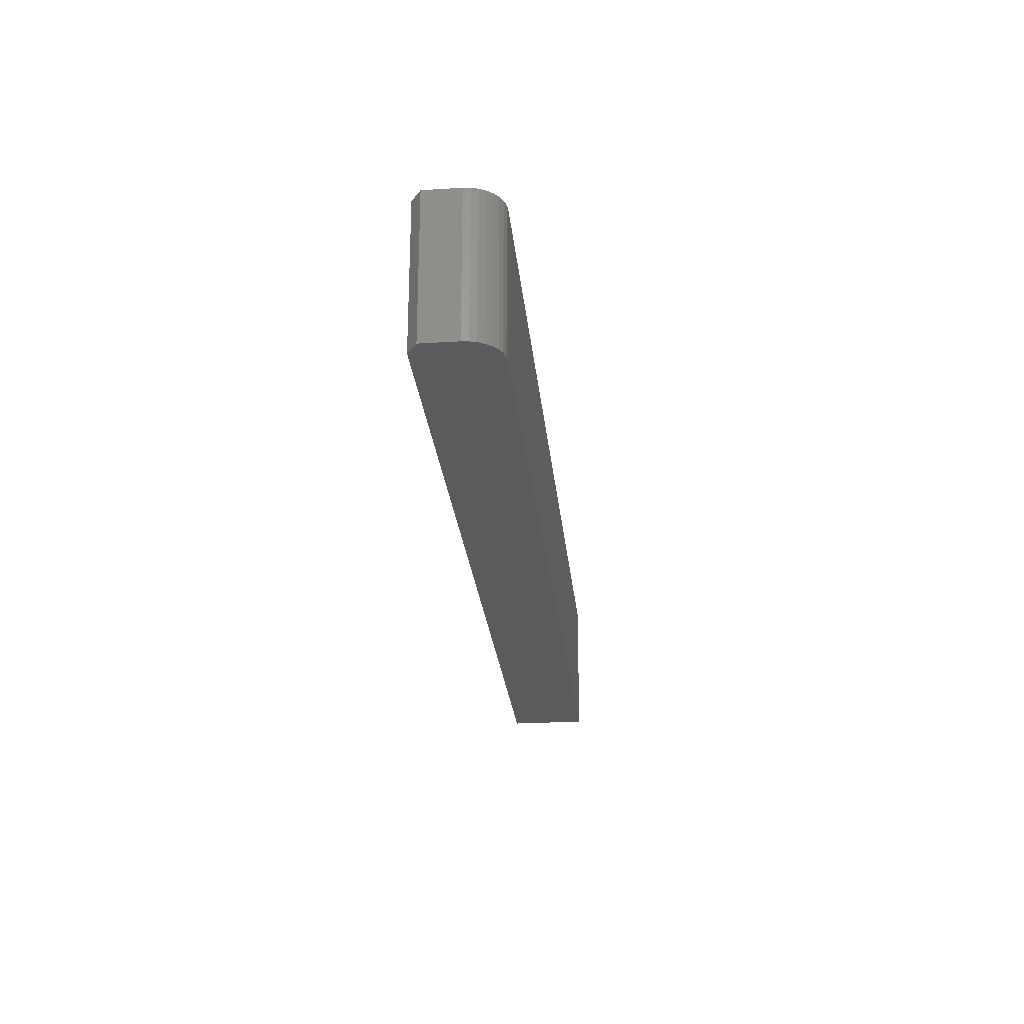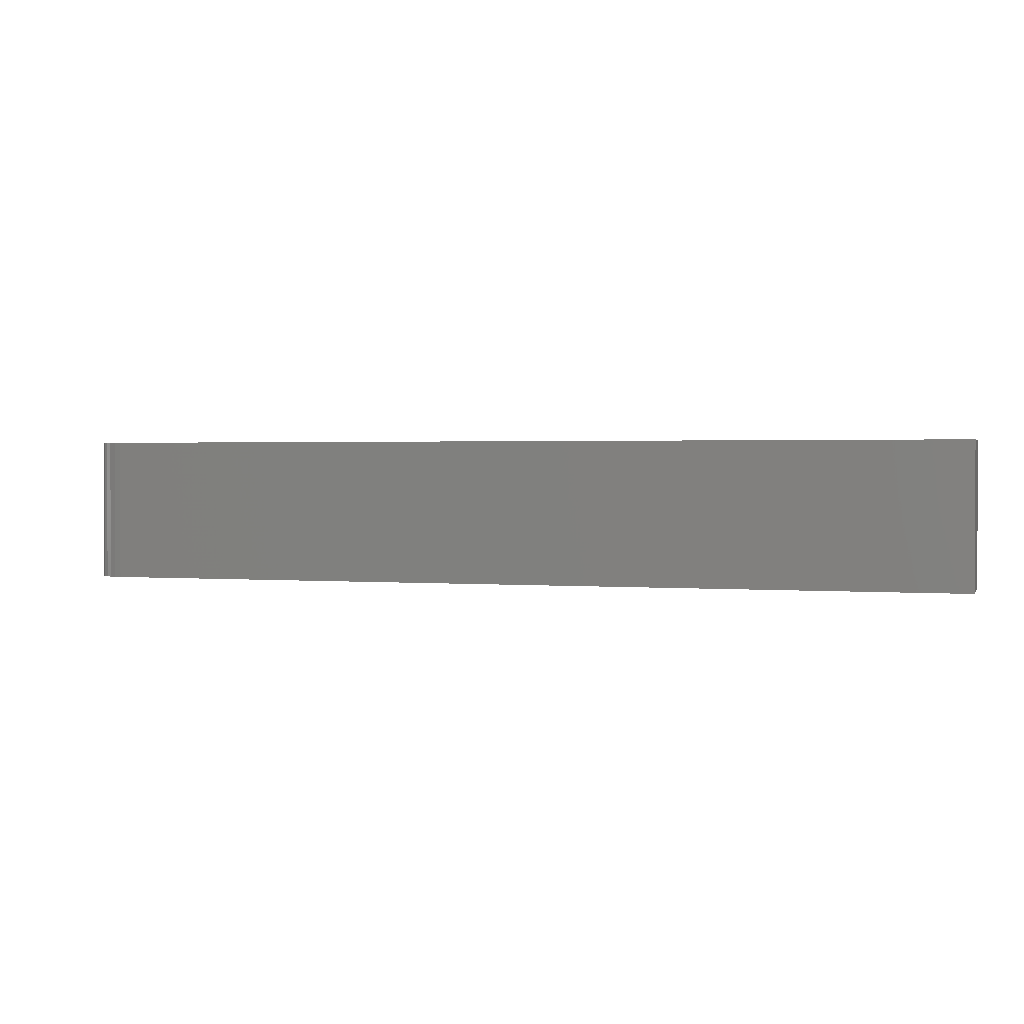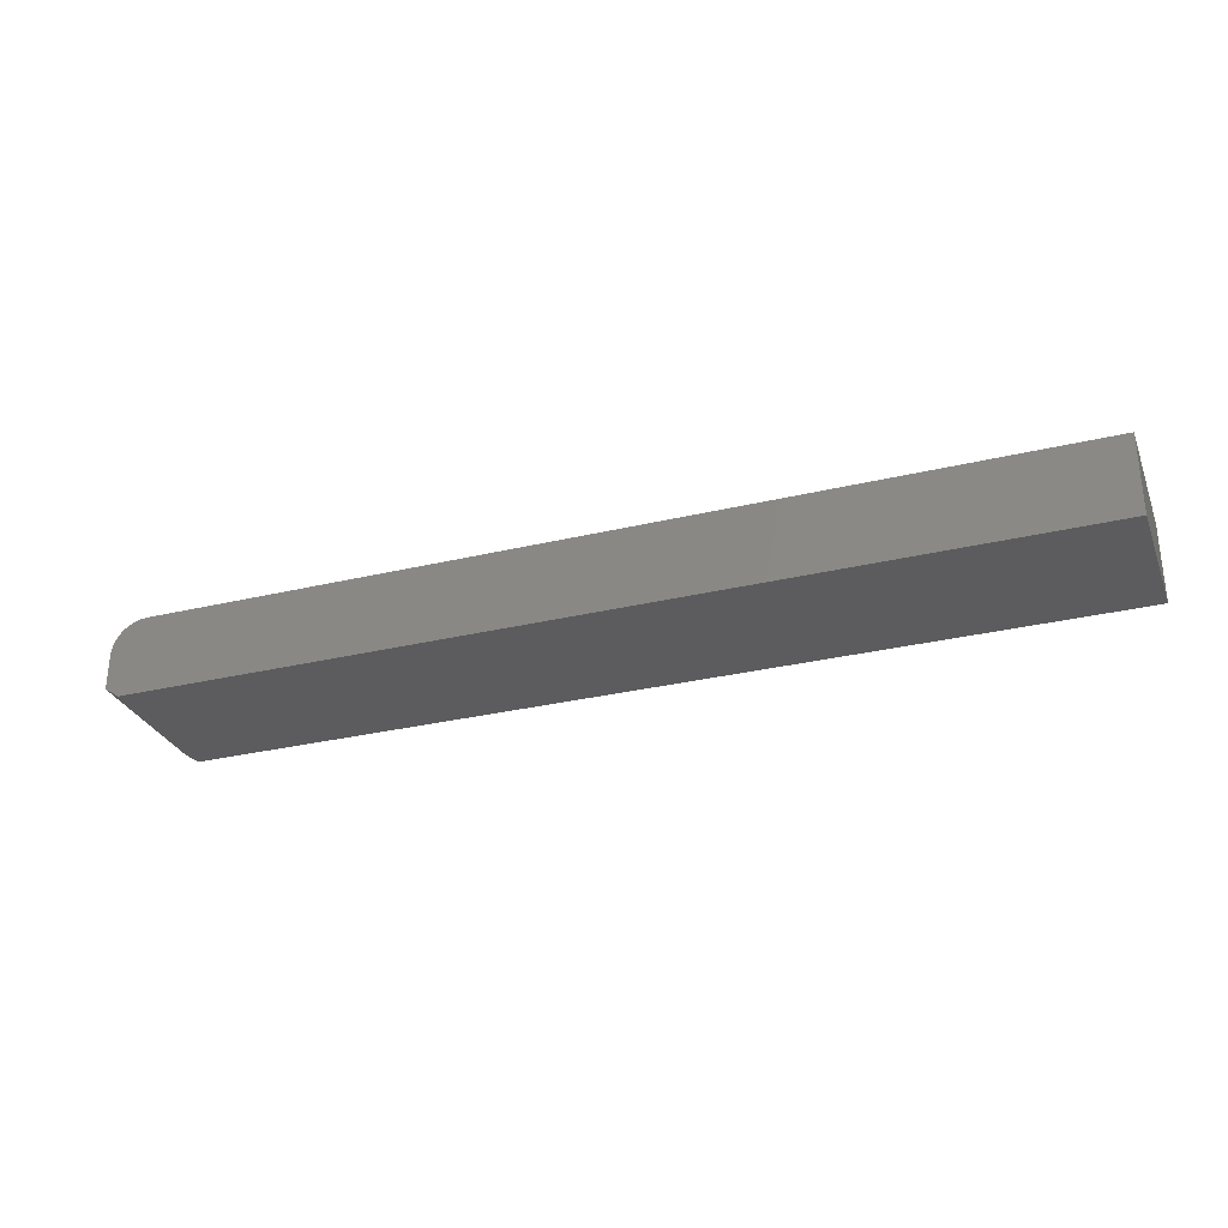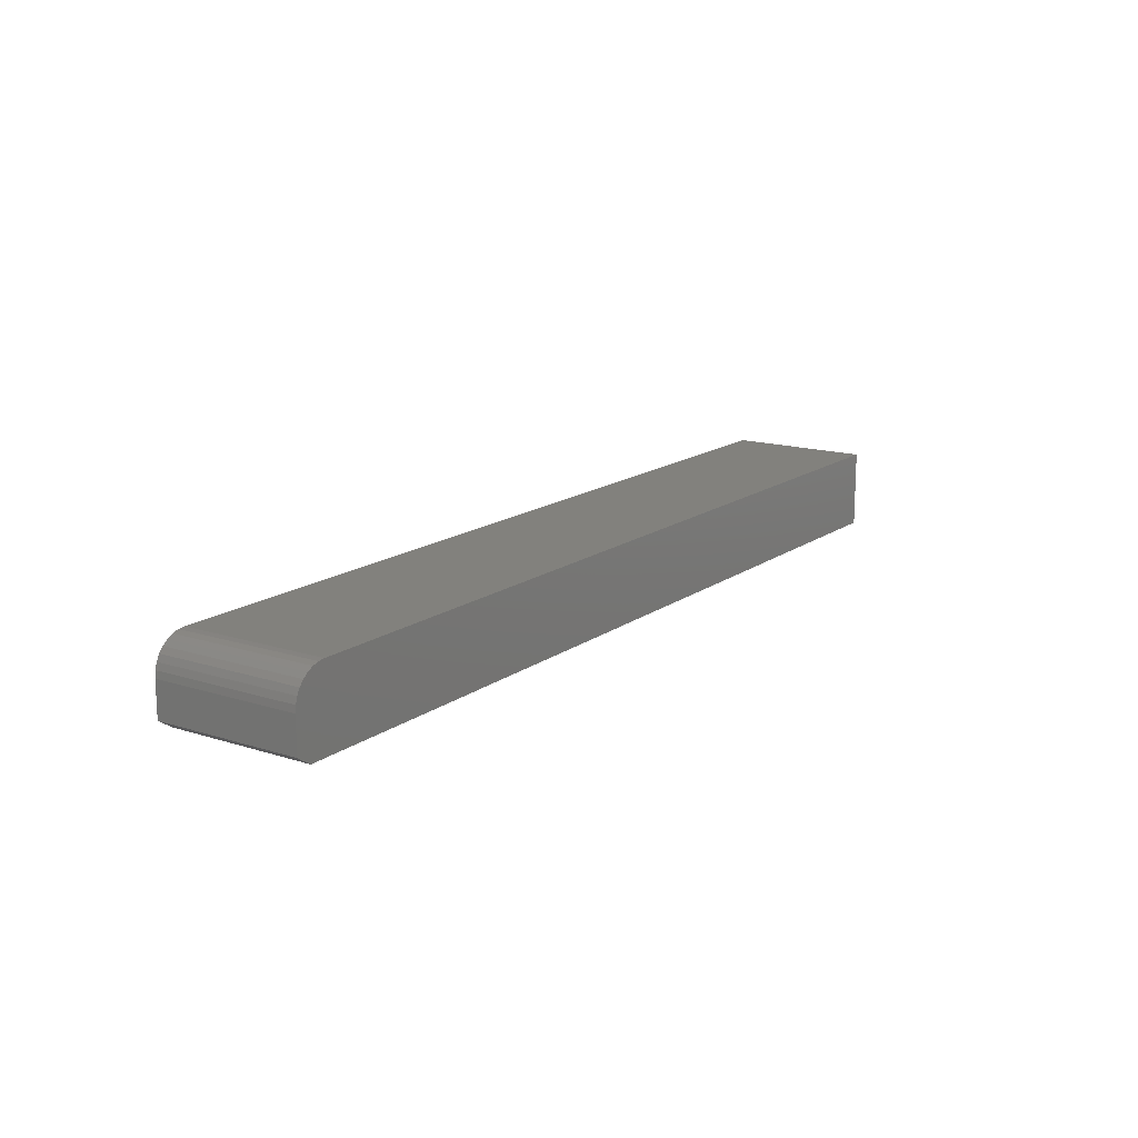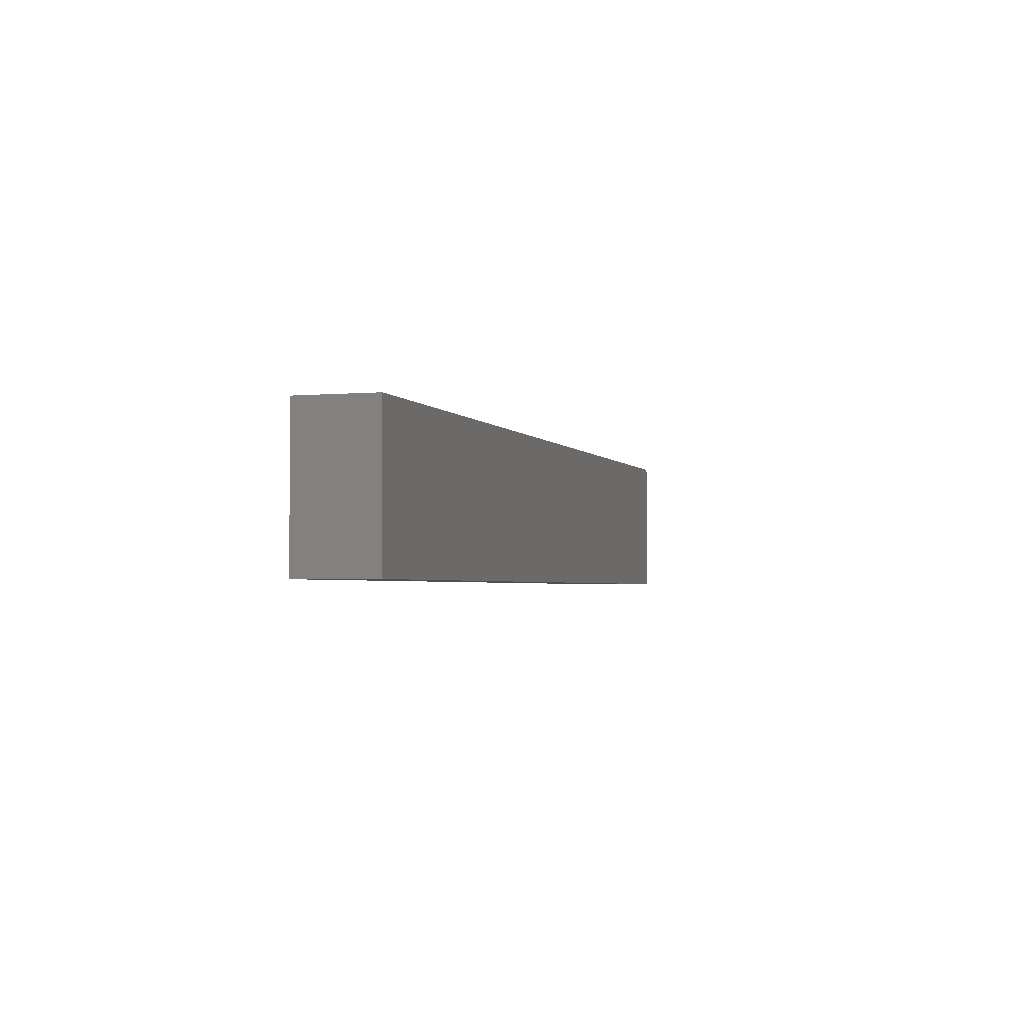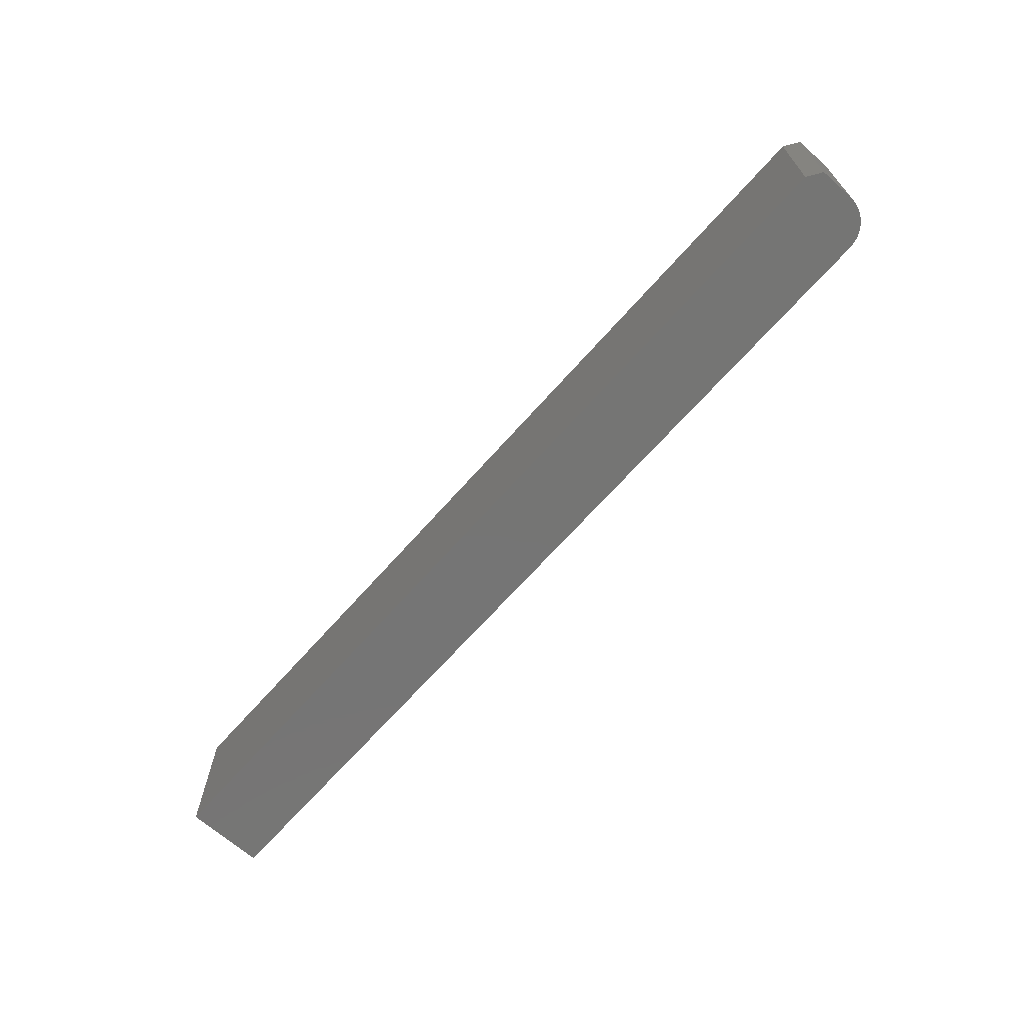
<metadata>
{"format":"stl","ext":"stl","renderer":"f3d","projection":"perspective","resolution":1024,"background":"white","views":[{"elev":-25.4,"azim":-84.4,"up":"+Y"},{"elev":1.5,"azim":16.5,"up":"+Y"},{"elev":-29.7,"azim":19.5,"up":"+Z"},{"elev":15.2,"azim":-55.8,"up":"+Z"},{"elev":-2.6,"azim":107.3,"up":"+Y"},{"elev":-67.4,"azim":-131.5,"up":"+Y"}]}
</metadata>
<code>
# stl→obj: 26 verts, 48 faces
v -0.7266 -0.1172 -0.0625
v 0.75 -0.1172 -0.0625
v -0.75 -0.1172 -0.04688
v 0.75 -0.1172 0.06382
v -0.6953 -0.1172 0.06382
v -0.706 -0.1172 0.06276
v -0.7162 -0.1172 0.05965
v -0.7257 -0.1172 0.0546
v -0.734 -0.1172 0.0478
v -0.7408 -0.1172 0.03951
v -0.7458 -0.1172 0.03006
v -0.7489 -0.1172 0.0198
v -0.75 -0.1172 0.009128
v -0.75 0.1172 -0.04688
v 0.75 0.1172 -0.0625
v -0.7266 0.1172 -0.0625
v 0.75 0.1172 0.06382
v -0.75 0.1172 0.009128
v -0.7489 0.1172 0.0198
v -0.7458 0.1172 0.03006
v -0.7408 0.1172 0.03951
v -0.734 0.1172 0.0478
v -0.7257 0.1172 0.0546
v -0.7162 0.1172 0.05965
v -0.706 0.1172 0.06276
v -0.6953 0.1172 0.06382
f 1 2 3
f 4 5 6
f 4 6 7
f 4 7 8
f 4 8 9
f 4 9 10
f 4 10 11
f 4 11 12
f 4 12 13
f 4 13 3
f 4 3 2
f 14 15 16
f 17 15 14
f 17 14 18
f 17 18 19
f 17 19 20
f 17 20 21
f 17 21 22
f 17 22 23
f 17 23 24
f 17 24 25
f 17 25 26
f 18 14 13
f 13 14 3
f 1 16 2
f 2 16 15
f 3 14 1
f 1 14 16
f 4 17 5
f 5 17 26
f 18 13 19
f 19 13 12
f 19 12 20
f 20 12 11
f 20 11 21
f 21 11 10
f 21 10 22
f 22 10 9
f 22 9 23
f 23 9 8
f 23 8 24
f 24 8 7
f 24 7 25
f 25 7 6
f 25 6 26
f 26 6 5
f 15 17 2
f 2 17 4

</code>
